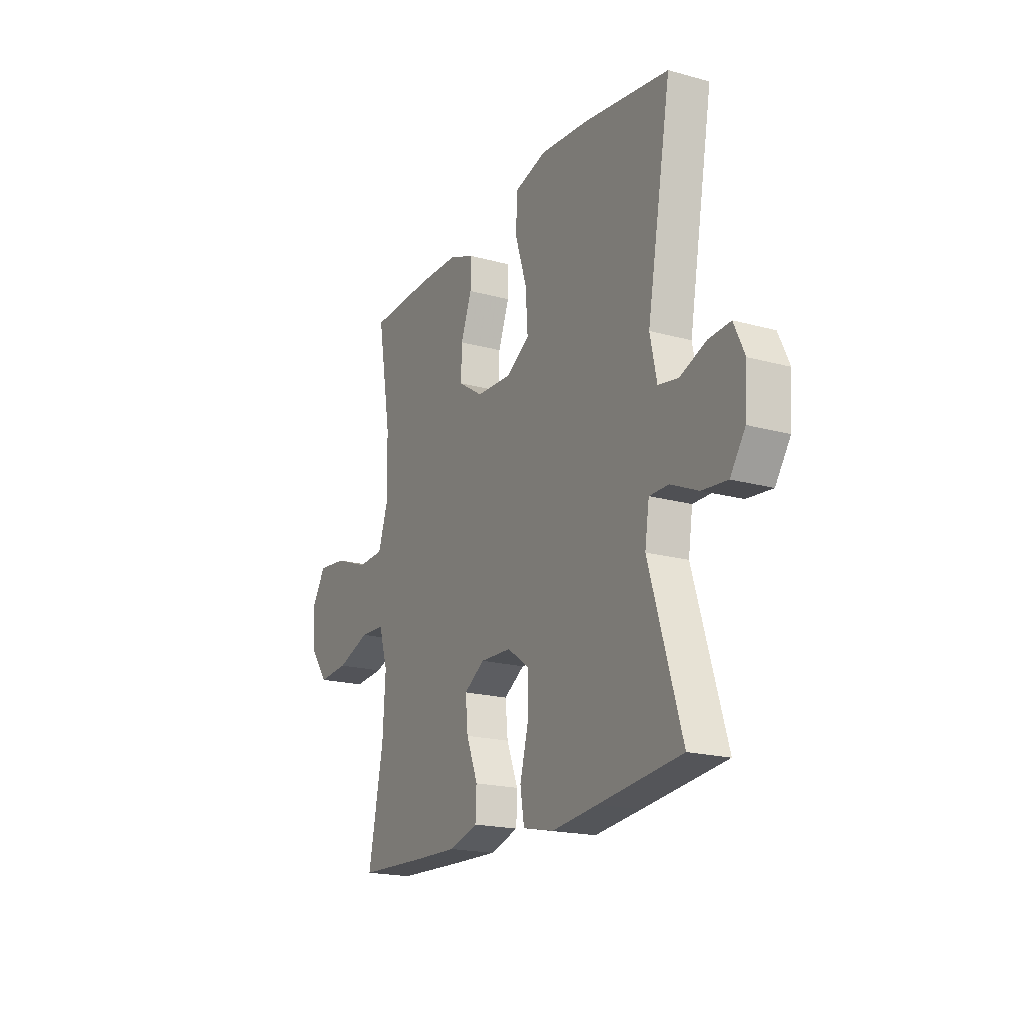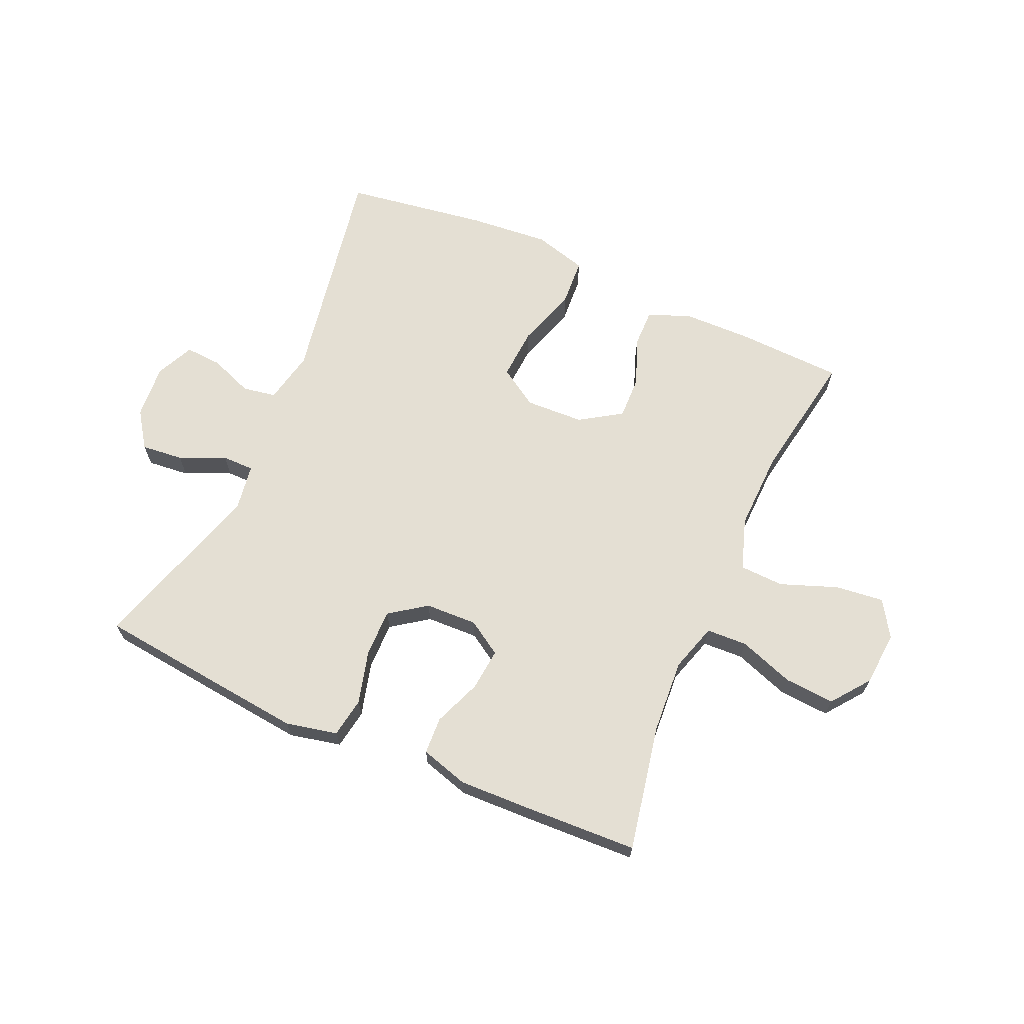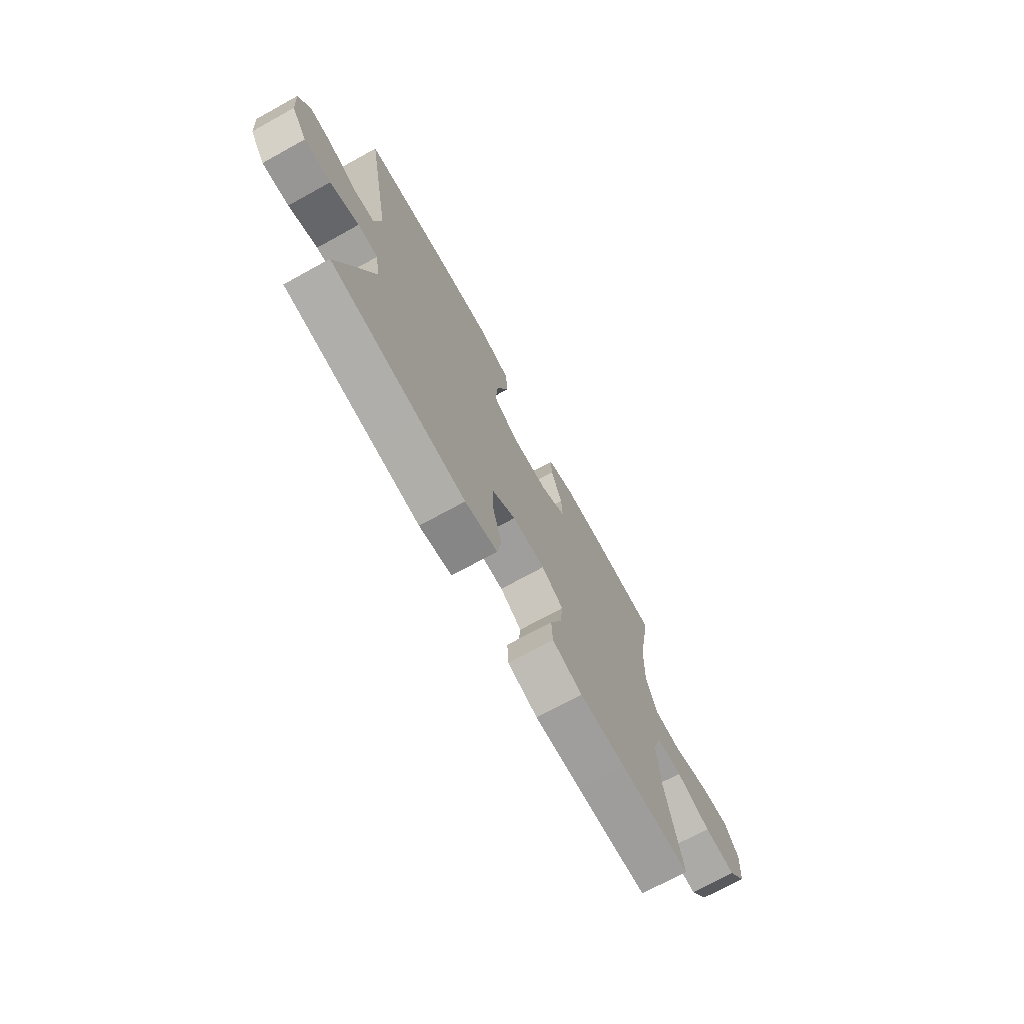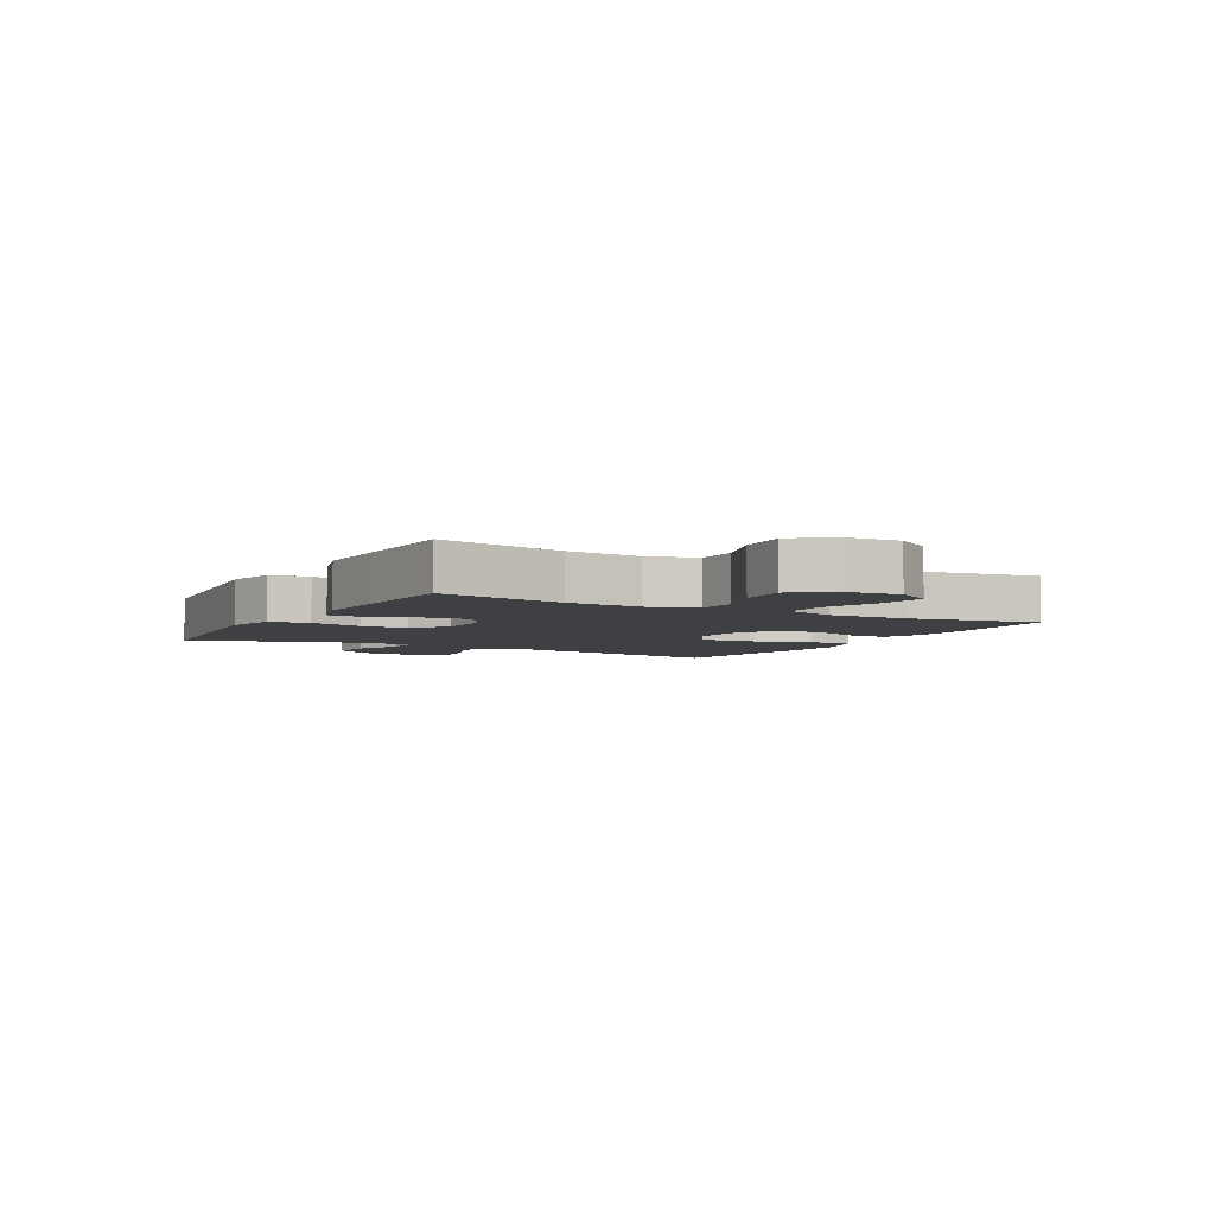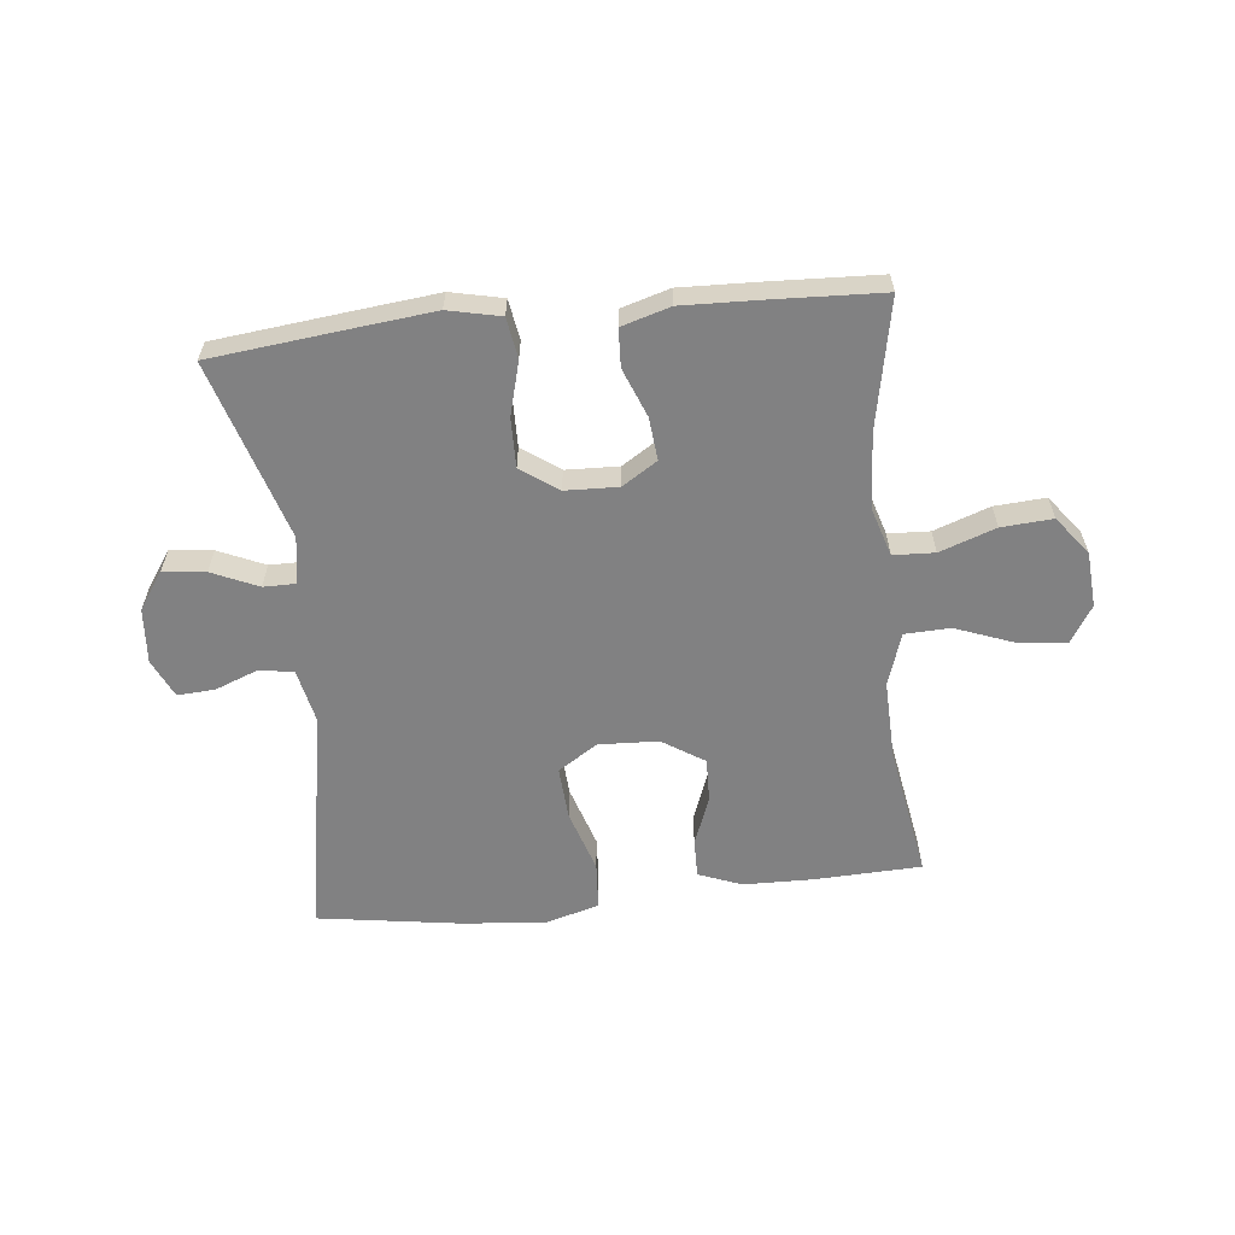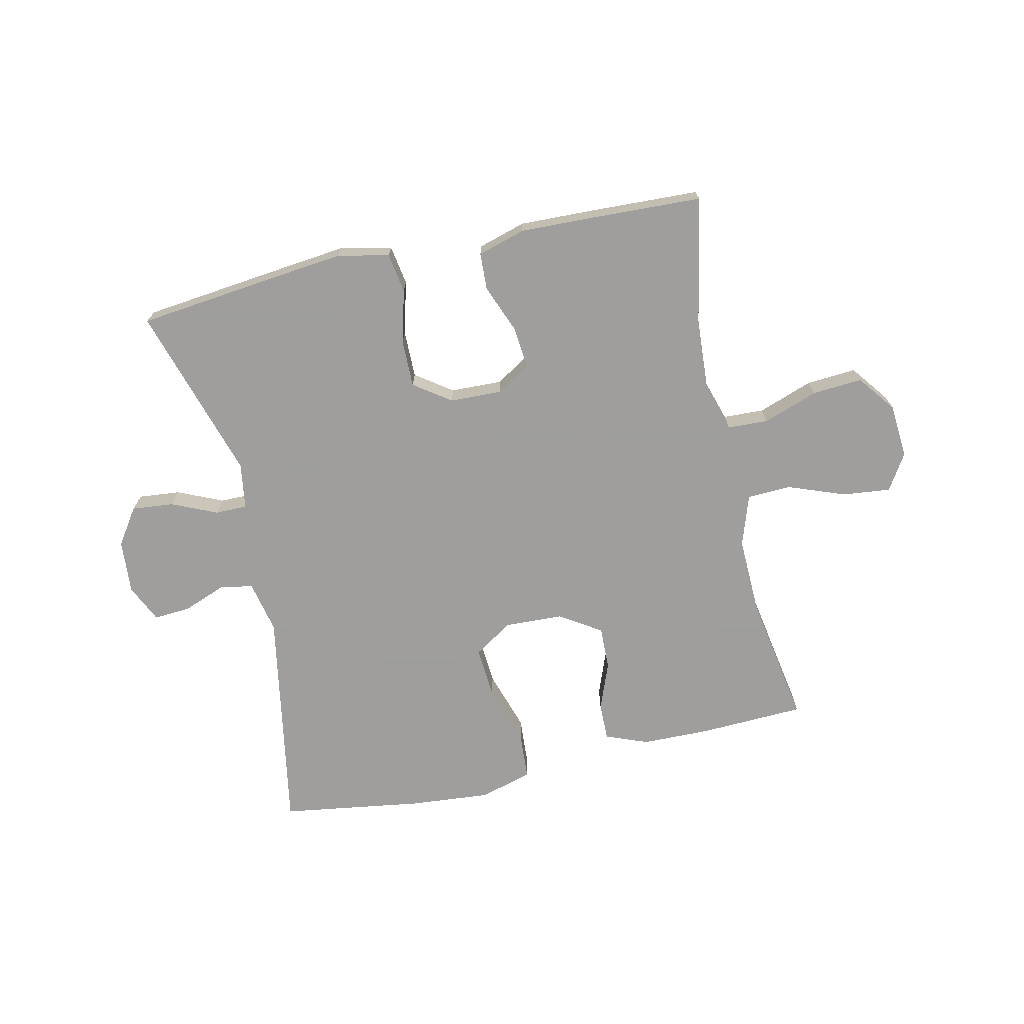
<metadata>
{"format":"obj","ext":"obj","renderer":"f3d","projection":"perspective","resolution":1024,"background":"white","views":[{"elev":-19.2,"azim":62.5,"up":"+Z"},{"elev":66.5,"azim":-156.2,"up":"+Y"},{"elev":-72.6,"azim":118.8,"up":"+Z"},{"elev":-4.8,"azim":-119.0,"up":"+Y"},{"elev":-60.4,"azim":-174.0,"up":"+Y"},{"elev":-71.1,"azim":-167.4,"up":"+Y"}]}
</metadata>
<code>
v -0.5 0.07 0.5
v -0.32 0.07 0.507
v -0.206 0.07 0.505
v -0.134 0.07 0.477
v -0.135 0.07 0.413
v -0.166 0.07 0.332
v -0.168 0.07 0.259
v -0.098 0.07 0.214
v 0.001 0.07 0.21
v 0.067 0.07 0.252
v 0.061 0.07 0.341
v 0.028 0.07 0.444
v 0.033 0.07 0.523
v 0.123 0.07 0.548
v 0.26 0.07 0.536
v 0.5 0.07 0.5
v 0.432 0.07 0.118
v 0.451 0.07 0.029
v 0.507 0.07 0.019
v 0.58 0.07 0.047
v 0.642 0.07 0.051
v 0.672 0.07 -0.013
v 0.665 0.07 -0.105
v 0.623 0.07 -0.166
v 0.552 0.07 -0.159
v 0.475 0.07 -0.125
v 0.421 0.07 -0.125
v 0.409 0.07 -0.203
v 0.5 0.07 -0.5
v 0.268 0.07 -0.526
v 0.139 0.07 -0.54
v 0.052 0.07 -0.521
v 0.041 0.07 -0.454
v 0.065 0.07 -0.364
v 0.066 0.07 -0.283
v 0.004 0.07 -0.239
v -0.084 0.07 -0.236
v -0.142 0.07 -0.273
v -0.135 0.07 -0.344
v -0.103 0.07 -0.425
v -0.106 0.07 -0.488
v -0.187 0.07 -0.512
v -0.311 0.07 -0.508
v -0.5 0.07 -0.5
v -0.458 0.07 -0.286
v -0.45 0.07 -0.161
v -0.475 0.07 -0.08
v -0.544 0.07 -0.077
v -0.637 0.07 -0.11
v -0.722 0.07 -0.116
v -0.771 0.07 -0.052
v -0.778 0.07 0.04
v -0.74 0.07 0.101
v -0.658 0.07 0.092
v -0.562 0.07 0.056
v -0.487 0.07 0.059
v -0.458 0.07 0.146
v -0.462 0.07 0.279
v -0.5 0 0.5
v -0.32 0 0.507
v -0.206 0 0.505
v -0.134 0 0.477
v -0.135 0 0.413
v -0.166 0 0.332
v -0.168 0 0.259
v -0.098 0 0.214
v 0.001 0 0.21
v 0.067 0 0.252
v 0.061 0 0.341
v 0.028 0 0.444
v 0.033 0 0.523
v 0.123 0 0.548
v 0.26 0 0.536
v 0.5 0 0.5
v 0.432 0 0.118
v 0.451 0 0.029
v 0.507 0 0.019
v 0.58 0 0.047
v 0.642 0 0.051
v 0.672 0 -0.013
v 0.665 0 -0.105
v 0.623 0 -0.166
v 0.552 0 -0.159
v 0.475 0 -0.125
v 0.421 0 -0.125
v 0.409 0 -0.203
v 0.5 0 -0.5
v 0.268 0 -0.526
v 0.139 0 -0.54
v 0.052 0 -0.521
v 0.041 0 -0.454
v 0.065 0 -0.364
v 0.066 0 -0.283
v 0.004 0 -0.239
v -0.084 0 -0.236
v -0.142 0 -0.273
v -0.135 0 -0.344
v -0.103 0 -0.425
v -0.106 0 -0.488
v -0.187 0 -0.512
v -0.311 0 -0.508
v -0.5 0 -0.5
v -0.458 0 -0.286
v -0.45 0 -0.161
v -0.475 0 -0.08
v -0.544 0 -0.077
v -0.637 0 -0.11
v -0.722 0 -0.116
v -0.771 0 -0.052
v -0.778 0 0.04
v -0.74 0 0.101
v -0.658 0 0.092
v -0.562 0 0.056
v -0.487 0 0.059
v -0.458 0 0.146
v -0.462 0 0.279
f 53 54 55
f 52 53 55
f 51 52 55
f 50 51 55
f 49 50 55
f 48 49 55
f 47 48 55 56
f 46 47 56 57
f 43 44 45
f 42 43 45
f 41 42 45
f 40 41 45
f 39 40 45
f 38 39 45 46
f 37 38 46 57
f 32 33 34
f 31 32 34
f 30 31 34
f 29 30 34
f 28 29 34
f 27 28 34 35
f 24 25 26
f 23 24 26
f 22 23 26
f 21 22 26
f 20 21 26
f 19 20 26
f 18 19 26 27
f 27 35 36
f 18 27 36
f 17 18 36
f 15 16 17
f 14 15 17
f 13 14 17
f 12 13 17
f 11 12 17
f 4 5 6
f 3 4 6
f 2 3 6
f 1 2 6
f 58 1 6
f 58 6 7
f 57 58 7 8
f 37 57 8 9
f 36 37 9 10
f 17 36 10
f 10 11 17
f 113 112 111
f 113 111 110
f 113 110 109
f 113 109 108
f 113 108 107
f 113 107 106
f 114 113 106 105
f 115 114 105 104
f 103 102 101
f 103 101 100
f 103 100 99
f 103 99 98
f 103 98 97
f 104 103 97 96
f 115 104 96 95
f 92 91 90
f 92 90 89
f 92 89 88
f 92 88 87
f 92 87 86
f 93 92 86 85
f 84 83 82
f 84 82 81
f 84 81 80
f 84 80 79
f 84 79 78
f 84 78 77
f 85 84 77 76
f 94 93 85
f 94 85 76
f 94 76 75
f 75 74 73
f 75 73 72
f 75 72 71
f 75 71 70
f 75 70 69
f 64 63 62
f 64 62 61
f 64 61 60
f 64 60 59
f 64 59 116
f 65 64 116
f 66 65 116 115
f 67 66 115 95
f 68 67 95 94
f 68 94 75
f 75 69 68
f 1 59 60 2
f 2 60 61 3
f 3 61 62 4
f 4 62 63 5
f 5 63 64 6
f 6 64 65 7
f 7 65 66 8
f 8 66 67 9
f 9 67 68 10
f 10 68 69 11
f 11 69 70 12
f 12 70 71 13
f 13 71 72 14
f 14 72 73 15
f 15 73 74 16
f 16 74 75 17
f 17 75 76 18
f 18 76 77 19
f 19 77 78 20
f 20 78 79 21
f 21 79 80 22
f 22 80 81 23
f 23 81 82 24
f 24 82 83 25
f 25 83 84 26
f 26 84 85 27
f 27 85 86 28
f 28 86 87 29
f 29 87 88 30
f 30 88 89 31
f 31 89 90 32
f 32 90 91 33
f 33 91 92 34
f 34 92 93 35
f 35 93 94 36
f 36 94 95 37
f 37 95 96 38
f 38 96 97 39
f 39 97 98 40
f 40 98 99 41
f 41 99 100 42
f 42 100 101 43
f 43 101 102 44
f 44 102 103 45
f 45 103 104 46
f 46 104 105 47
f 47 105 106 48
f 48 106 107 49
f 49 107 108 50
f 50 108 109 51
f 51 109 110 52
f 52 110 111 53
f 53 111 112 54
f 54 112 113 55
f 55 113 114 56
f 56 114 115 57
f 57 115 116 58
f 58 116 59 1

</code>
